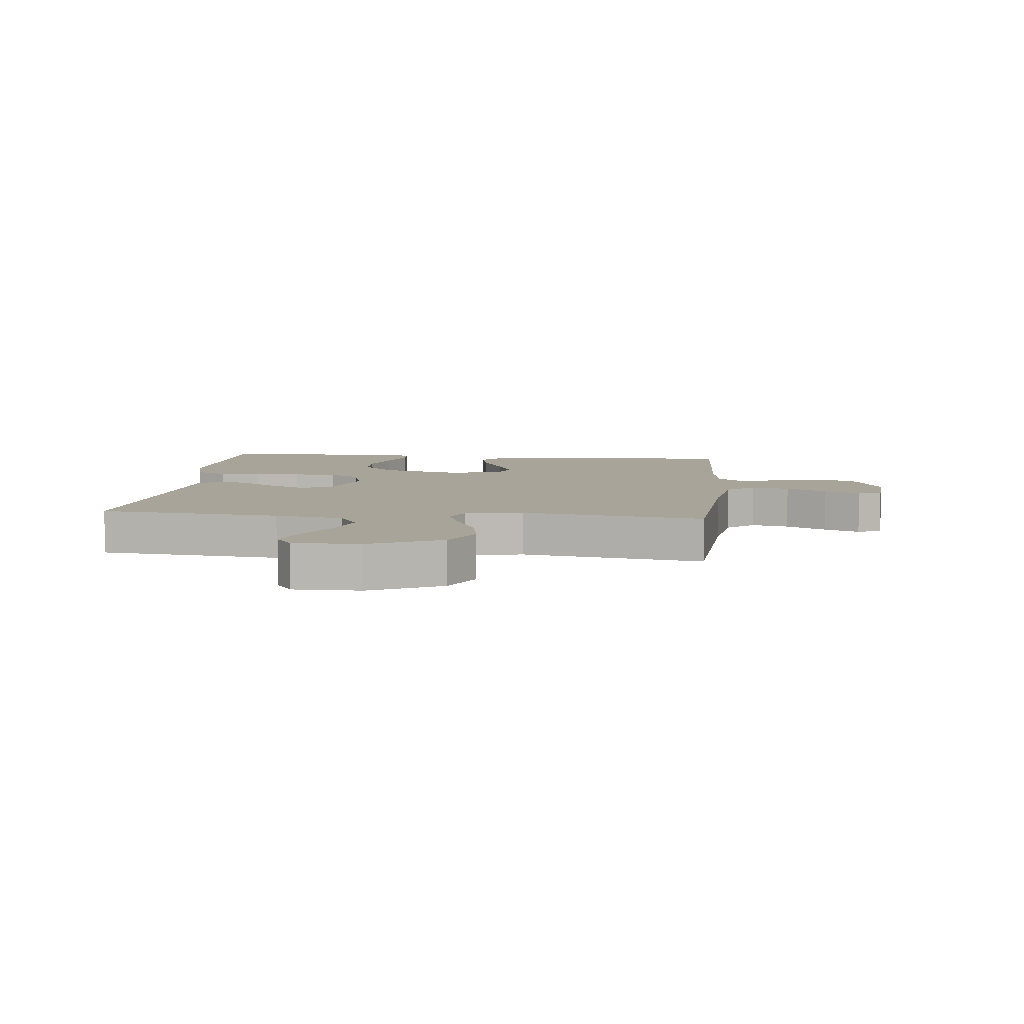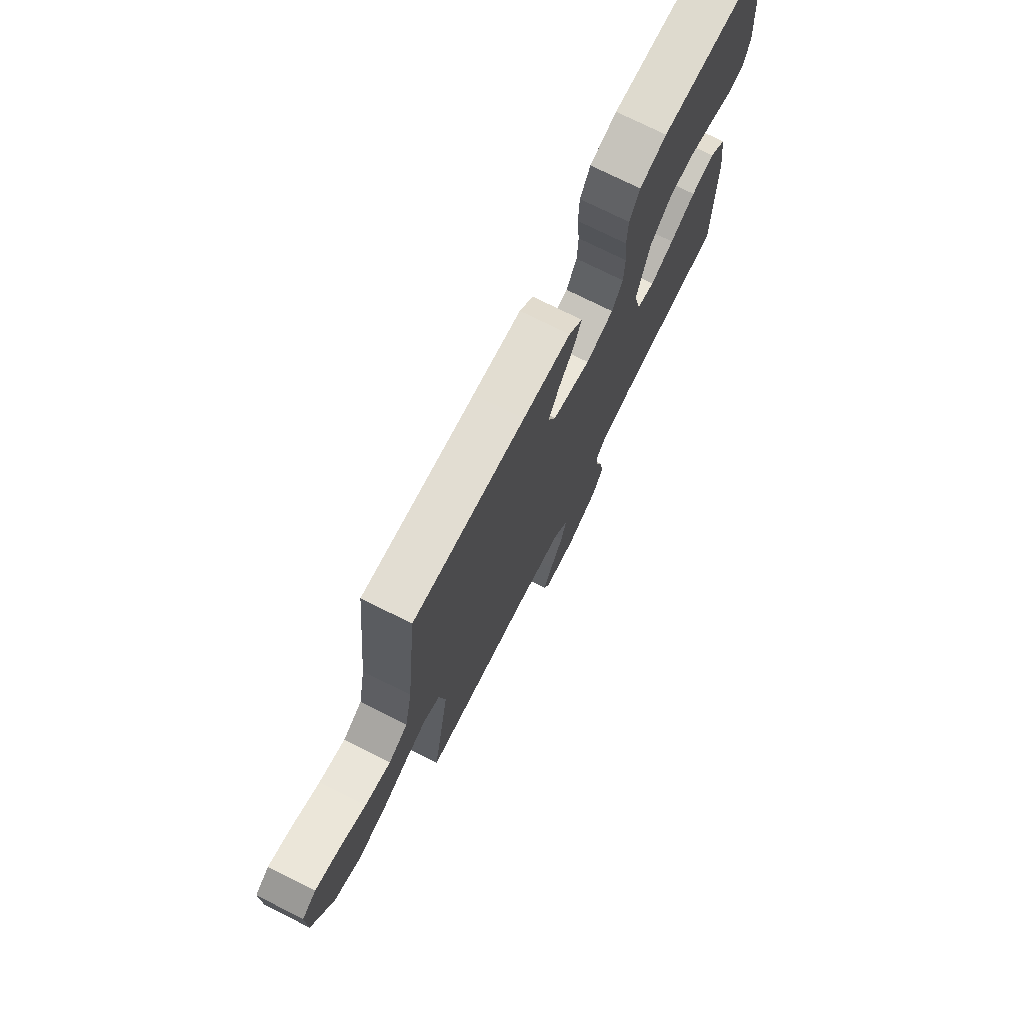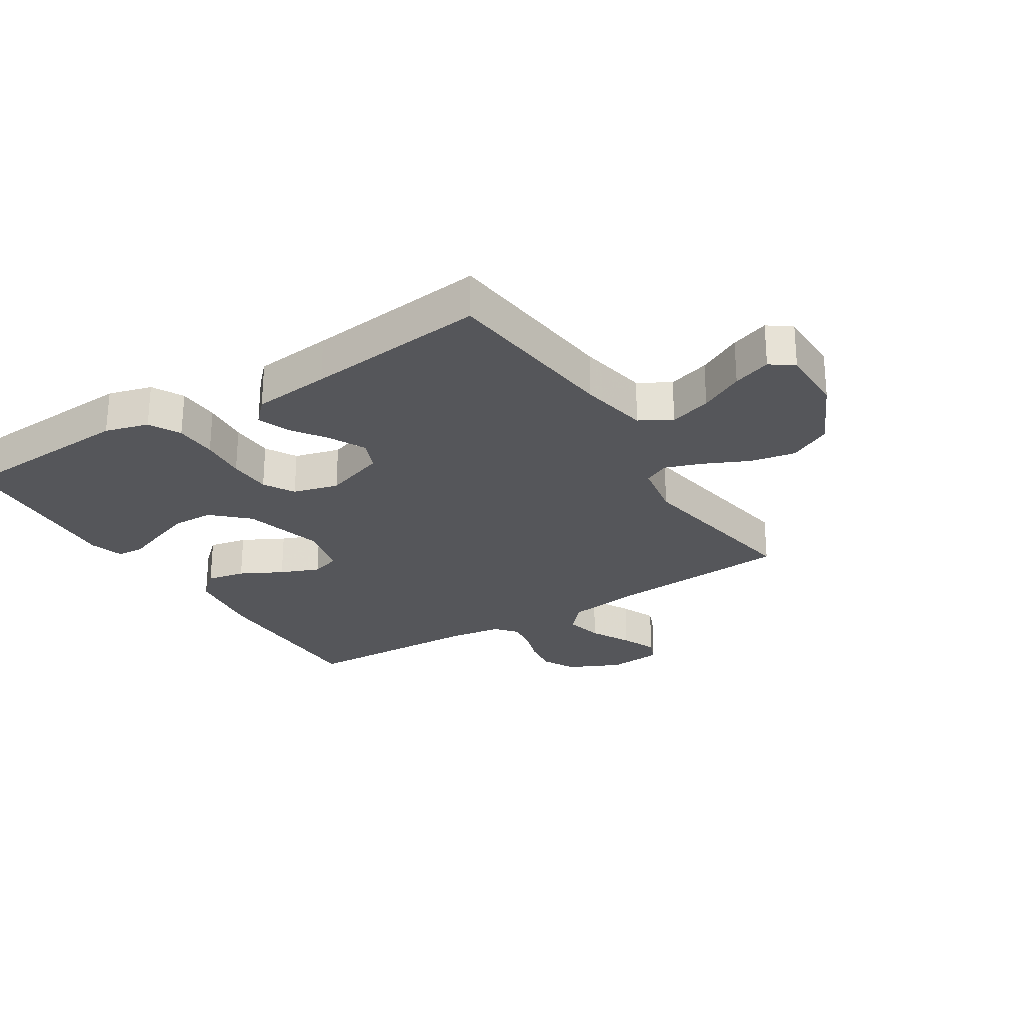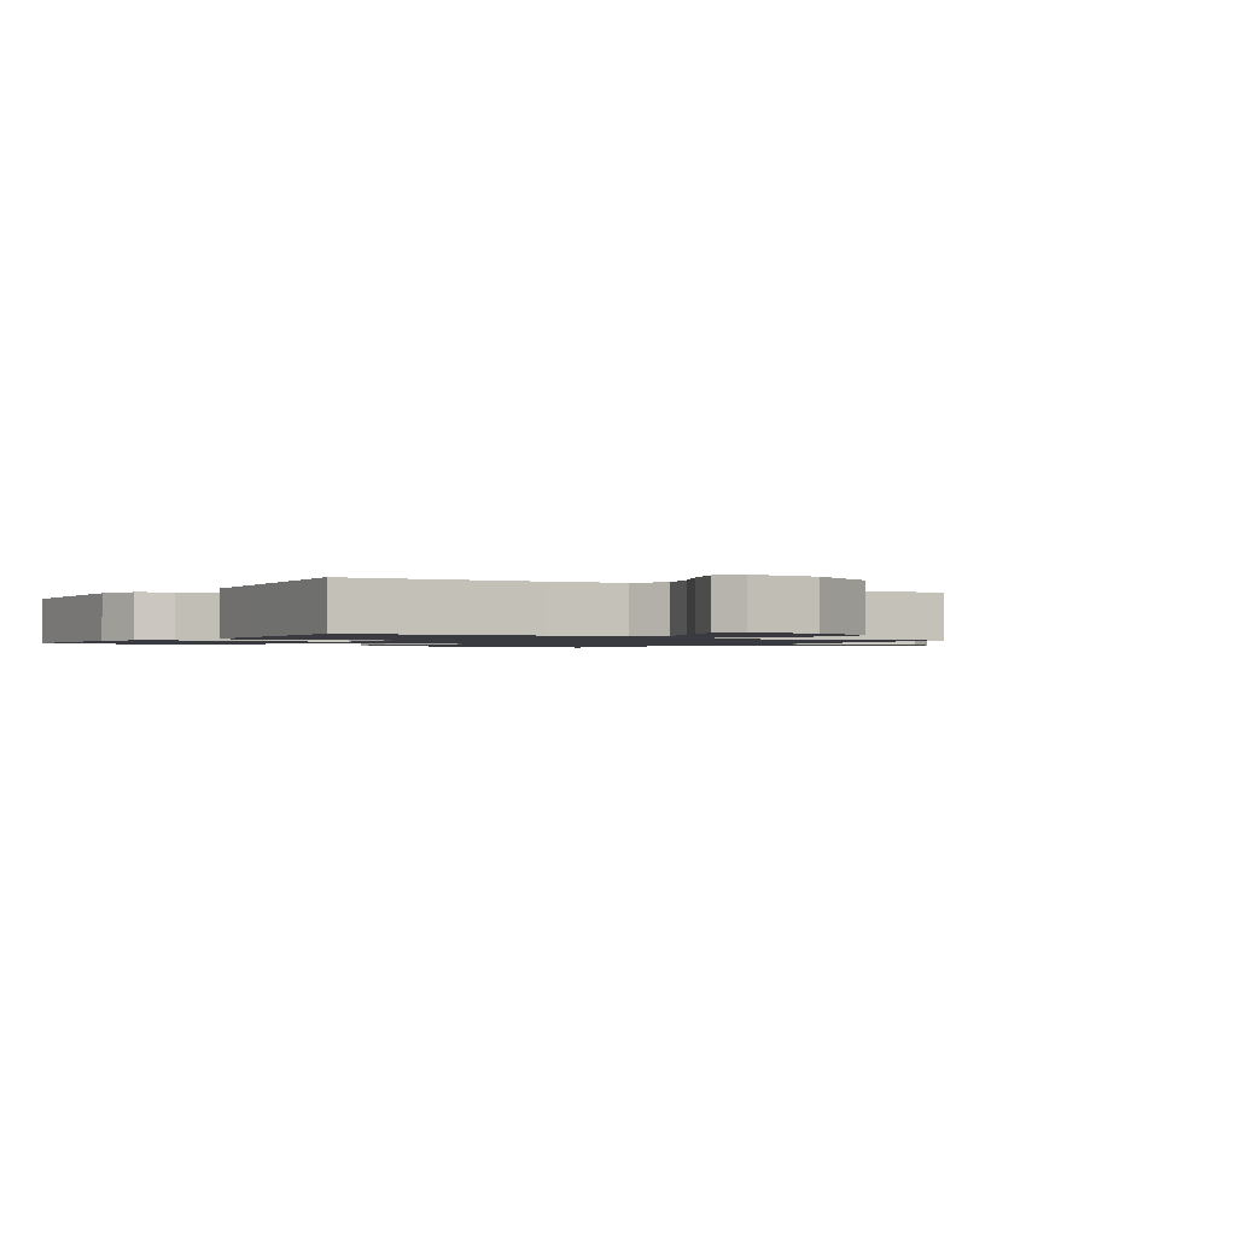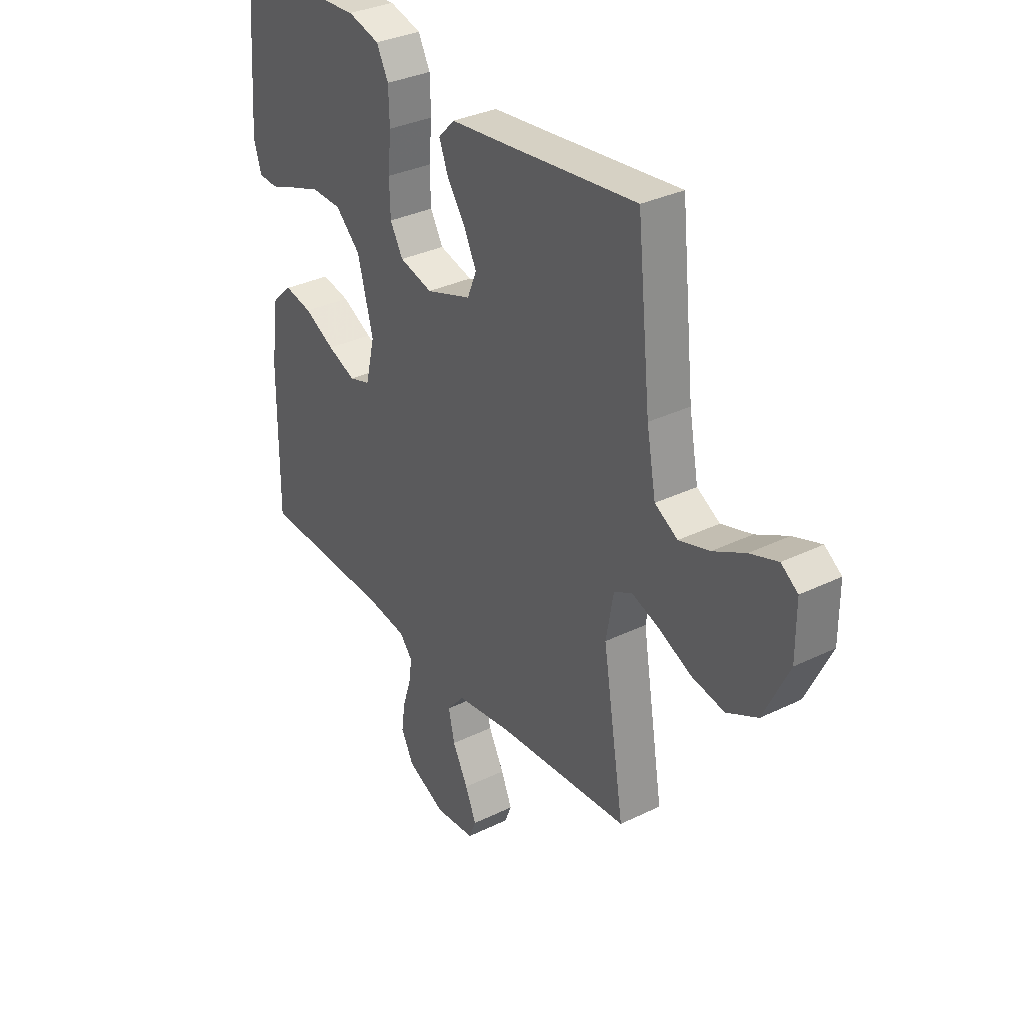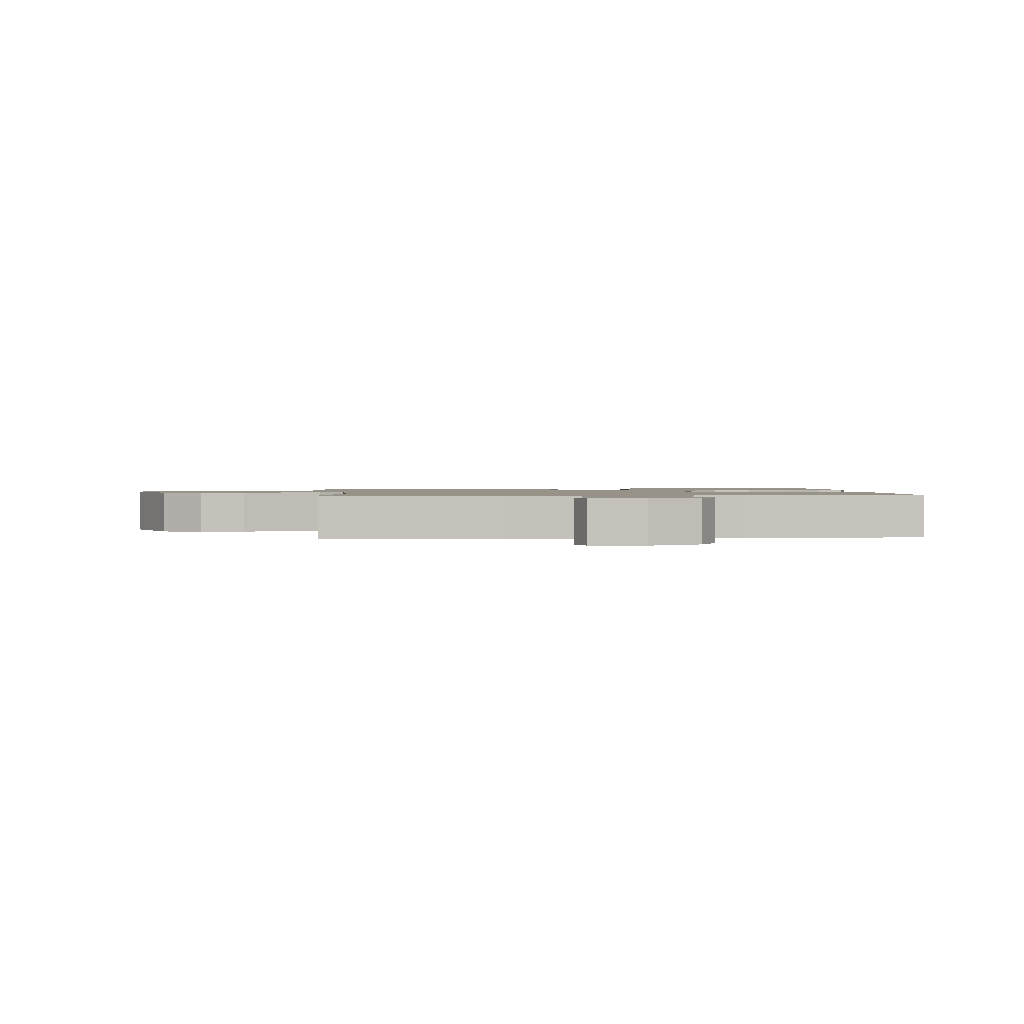
<metadata>
{"format":"obj","ext":"obj","renderer":"f3d","projection":"perspective","resolution":1024,"background":"white","views":[{"elev":7.1,"azim":95.9,"up":"+Y"},{"elev":74.7,"azim":116.6,"up":"+Z"},{"elev":-26.1,"azim":32.2,"up":"+Y"},{"elev":-1.4,"azim":56.8,"up":"+Y"},{"elev":33.1,"azim":56.1,"up":"+Z"},{"elev":1.3,"azim":176.6,"up":"+Y"}]}
</metadata>
<code>
v 0.5 0.07 -0.5
v 0.2 0.07 -0.522
v 0.073 0.07 -0.54
v 0.033 0.07 -0.586
v 0.047 0.07 -0.648
v 0.082 0.07 -0.715
v 0.107 0.07 -0.774
v 0.091 0.07 -0.813
v 0 0.07 -0.821
v -0.087 0.07 -0.78
v -0.115 0.07 -0.726
v -0.107 0.07 -0.667
v -0.088 0.07 -0.609
v -0.081 0.07 -0.559
v -0.11 0.07 -0.524
v -0.2 0.07 -0.511
v -0.5 0.07 -0.5
v -0.498 0.07 -0.2
v -0.48 0.07 -0.071
v -0.434 0.07 -0.029
v -0.371 0.07 -0.042
v -0.302 0.07 -0.078
v -0.238 0.07 -0.104
v -0.19 0.07 -0.089
v -0.169 0.07 0
v -0.204 0.07 0.132
v -0.261 0.07 0.186
v -0.329 0.07 0.188
v -0.398 0.07 0.164
v -0.46 0.07 0.141
v -0.504 0.07 0.144
v -0.521 0.07 0.2
v -0.5 0.07 0.5
v -0.2 0.07 0.518
v -0.128 0.07 0.498
v -0.101 0.07 0.446
v -0.099 0.07 0.376
v -0.106 0.07 0.299
v -0.104 0.07 0.228
v -0.075 0.07 0.177
v 0 0.07 0.157
v 0.103 0.07 0.192
v 0.124 0.07 0.243
v 0.095 0.07 0.302
v 0.054 0.07 0.362
v 0.034 0.07 0.414
v 0.071 0.07 0.452
v 0.2 0.07 0.466
v 0.5 0.07 0.5
v 0.531 0.07 0.2
v 0.552 0.07 0.086
v 0.604 0.07 0.056
v 0.673 0.07 0.077
v 0.746 0.07 0.115
v 0.809 0.07 0.137
v 0.847 0.07 0.11
v 0.847 0.07 0
v 0.79 0.07 -0.118
v 0.72 0.07 -0.154
v 0.645 0.07 -0.14
v 0.572 0.07 -0.106
v 0.51 0.07 -0.084
v 0.468 0.07 -0.105
v 0.451 0.07 -0.2
v 0.5 0 -0.5
v 0.2 0 -0.522
v 0.073 0 -0.54
v 0.033 0 -0.586
v 0.047 0 -0.648
v 0.082 0 -0.715
v 0.107 0 -0.774
v 0.091 0 -0.813
v 0 0 -0.821
v -0.087 0 -0.78
v -0.115 0 -0.726
v -0.107 0 -0.667
v -0.088 0 -0.609
v -0.081 0 -0.559
v -0.11 0 -0.524
v -0.2 0 -0.511
v -0.5 0 -0.5
v -0.498 0 -0.2
v -0.48 0 -0.071
v -0.434 0 -0.029
v -0.371 0 -0.042
v -0.302 0 -0.078
v -0.238 0 -0.104
v -0.19 0 -0.089
v -0.169 0 0
v -0.204 0 0.132
v -0.261 0 0.186
v -0.329 0 0.188
v -0.398 0 0.164
v -0.46 0 0.141
v -0.504 0 0.144
v -0.521 0 0.2
v -0.5 0 0.5
v -0.2 0 0.518
v -0.128 0 0.498
v -0.101 0 0.446
v -0.099 0 0.376
v -0.106 0 0.299
v -0.104 0 0.228
v -0.075 0 0.177
v 0 0 0.157
v 0.103 0 0.192
v 0.124 0 0.243
v 0.095 0 0.302
v 0.054 0 0.362
v 0.034 0 0.414
v 0.071 0 0.452
v 0.2 0 0.466
v 0.5 0 0.5
v 0.531 0 0.2
v 0.552 0 0.086
v 0.604 0 0.056
v 0.673 0 0.077
v 0.746 0 0.115
v 0.809 0 0.137
v 0.847 0 0.11
v 0.847 0 0
v 0.79 0 -0.118
v 0.72 0 -0.154
v 0.645 0 -0.14
v 0.572 0 -0.106
v 0.51 0 -0.084
v 0.468 0 -0.105
v 0.451 0 -0.2
f 59 60 61
f 58 59 61
f 57 58 61
f 56 57 61
f 55 56 61
f 54 55 61
f 53 54 61
f 52 53 61 62
f 51 52 62 63
f 48 49 50
f 50 51 63
f 48 50 63
f 47 48 63
f 46 47 63
f 45 46 63
f 44 45 63
f 36 37 38
f 35 36 38
f 34 35 38
f 33 34 38
f 32 33 38
f 31 32 38
f 30 31 38
f 29 30 38
f 28 29 38
f 27 28 38 39
f 26 27 39 40
f 20 21 22
f 19 20 22
f 18 19 22
f 17 18 22
f 16 17 22
f 15 16 22 23
f 14 15 23 24
f 11 12 13
f 10 11 13
f 9 10 13
f 8 9 13
f 7 8 13
f 6 7 13
f 5 6 13
f 4 5 13 14
f 14 24 25
f 4 14 25
f 3 4 25
f 64 1 2
f 43 44 63 64
f 64 2 3
f 43 64 3
f 42 43 3
f 41 42 3 25
f 25 26 40 41
f 125 124 123
f 125 123 122
f 125 122 121
f 125 121 120
f 125 120 119
f 125 119 118
f 125 118 117
f 126 125 117 116
f 127 126 116 115
f 114 113 112
f 127 115 114
f 127 114 112
f 127 112 111
f 127 111 110
f 127 110 109
f 127 109 108
f 102 101 100
f 102 100 99
f 102 99 98
f 102 98 97
f 102 97 96
f 102 96 95
f 102 95 94
f 102 94 93
f 102 93 92
f 103 102 92 91
f 104 103 91 90
f 86 85 84
f 86 84 83
f 86 83 82
f 86 82 81
f 86 81 80
f 87 86 80 79
f 88 87 79 78
f 77 76 75
f 77 75 74
f 77 74 73
f 77 73 72
f 77 72 71
f 77 71 70
f 77 70 69
f 78 77 69 68
f 89 88 78
f 89 78 68
f 89 68 67
f 66 65 128
f 128 127 108 107
f 67 66 128
f 67 128 107
f 67 107 106
f 89 67 106 105
f 105 104 90 89
f 1 65 66 2
f 2 66 67 3
f 3 67 68 4
f 4 68 69 5
f 5 69 70 6
f 6 70 71 7
f 7 71 72 8
f 8 72 73 9
f 9 73 74 10
f 10 74 75 11
f 11 75 76 12
f 12 76 77 13
f 13 77 78 14
f 14 78 79 15
f 15 79 80 16
f 16 80 81 17
f 17 81 82 18
f 18 82 83 19
f 19 83 84 20
f 20 84 85 21
f 21 85 86 22
f 22 86 87 23
f 23 87 88 24
f 24 88 89 25
f 25 89 90 26
f 26 90 91 27
f 27 91 92 28
f 28 92 93 29
f 29 93 94 30
f 30 94 95 31
f 31 95 96 32
f 32 96 97 33
f 33 97 98 34
f 34 98 99 35
f 35 99 100 36
f 36 100 101 37
f 37 101 102 38
f 38 102 103 39
f 39 103 104 40
f 40 104 105 41
f 41 105 106 42
f 42 106 107 43
f 43 107 108 44
f 44 108 109 45
f 45 109 110 46
f 46 110 111 47
f 47 111 112 48
f 48 112 113 49
f 49 113 114 50
f 50 114 115 51
f 51 115 116 52
f 52 116 117 53
f 53 117 118 54
f 54 118 119 55
f 55 119 120 56
f 56 120 121 57
f 57 121 122 58
f 58 122 123 59
f 59 123 124 60
f 60 124 125 61
f 61 125 126 62
f 62 126 127 63
f 63 127 128 64
f 64 128 65 1

</code>
